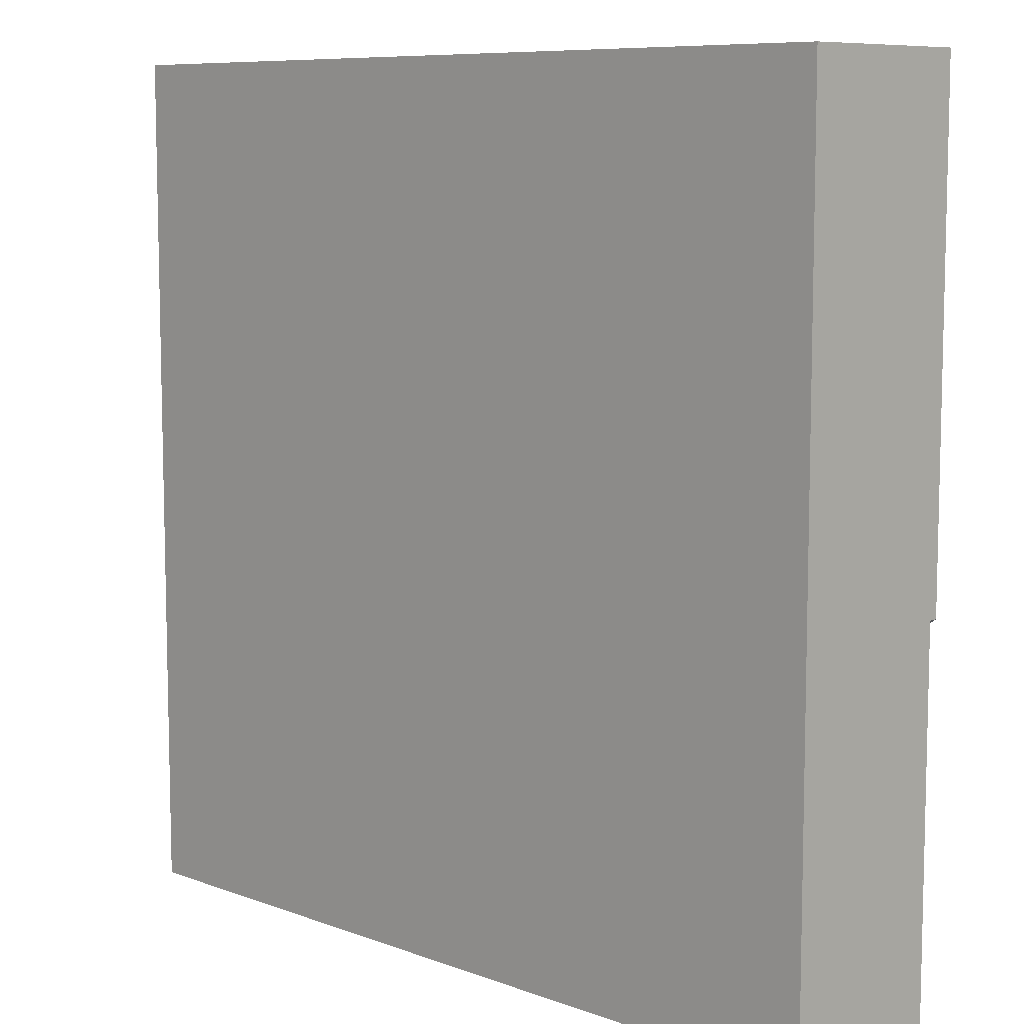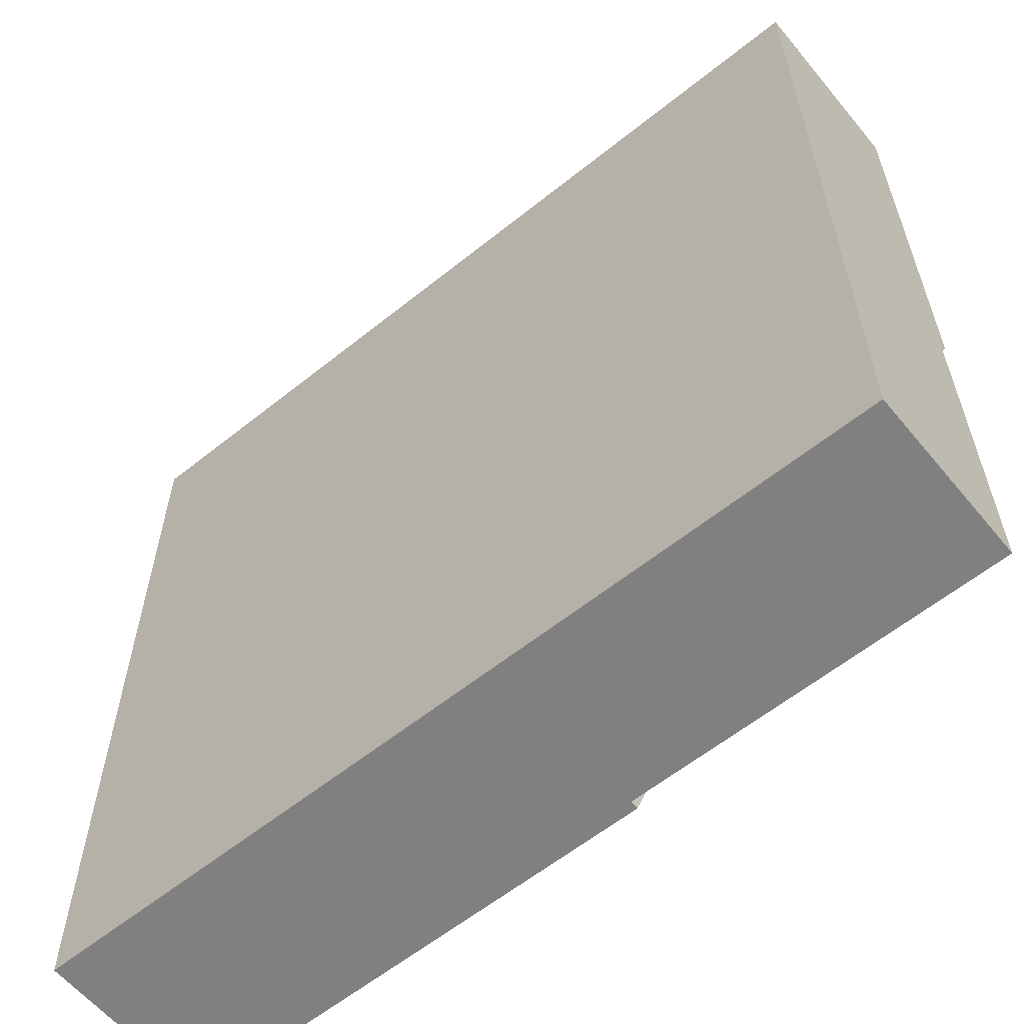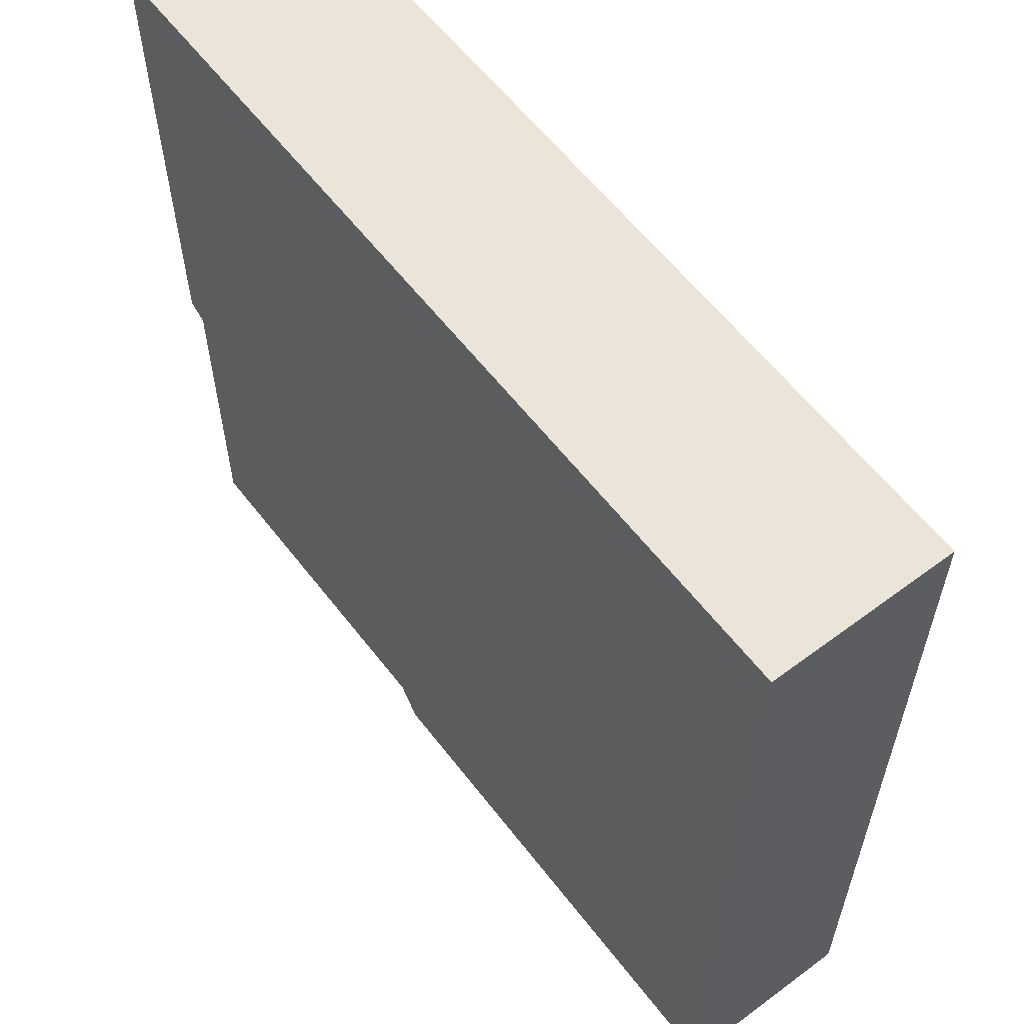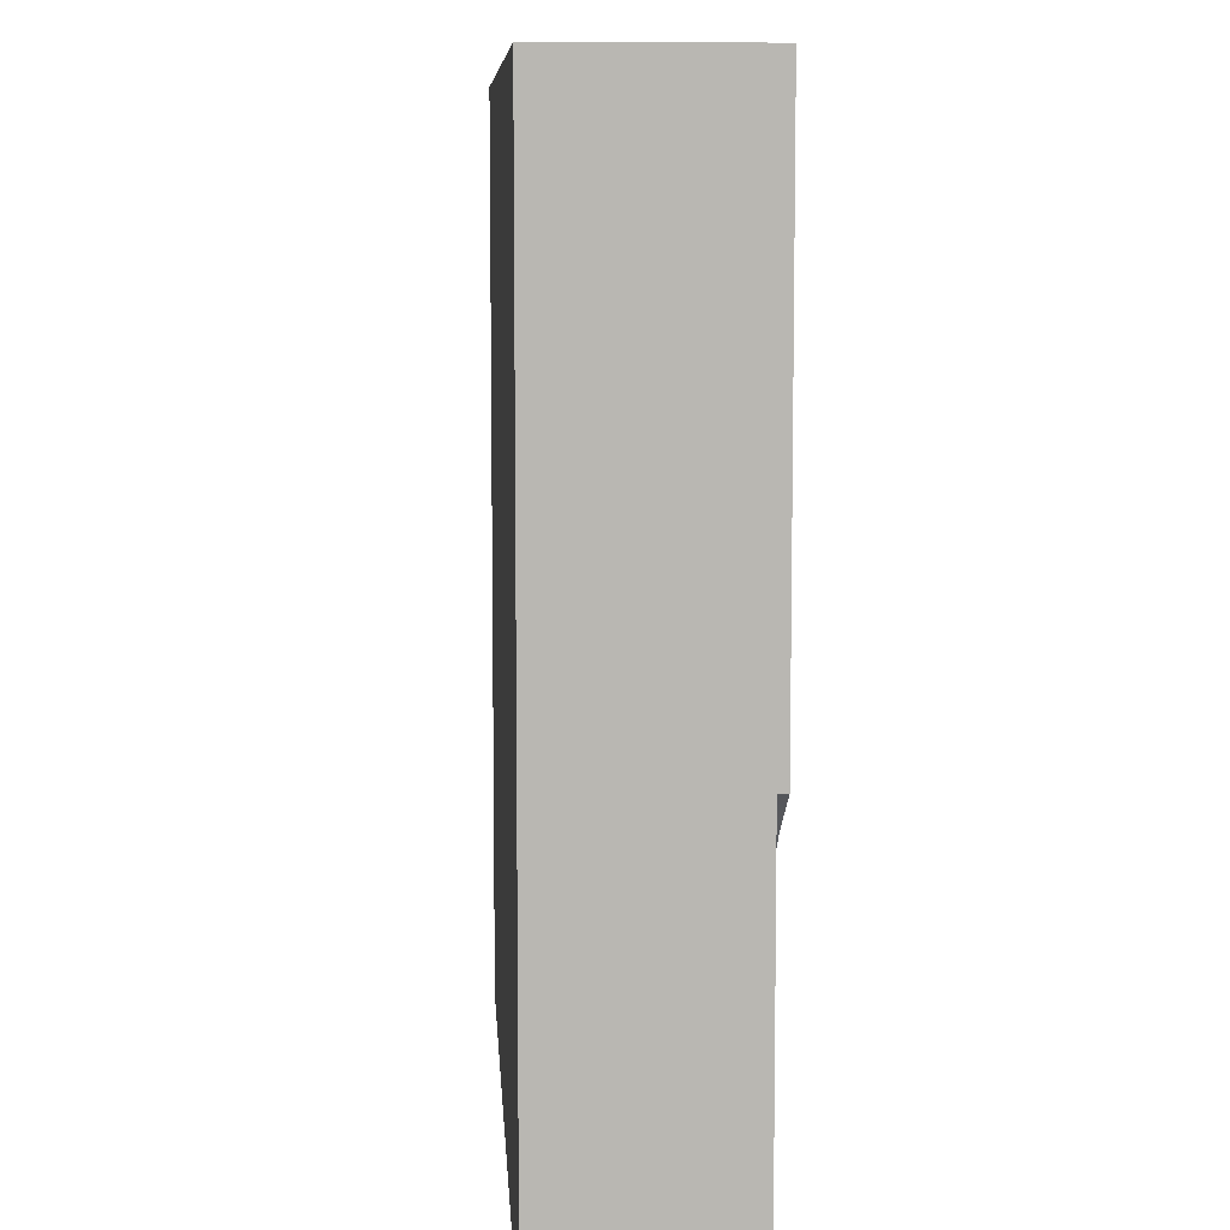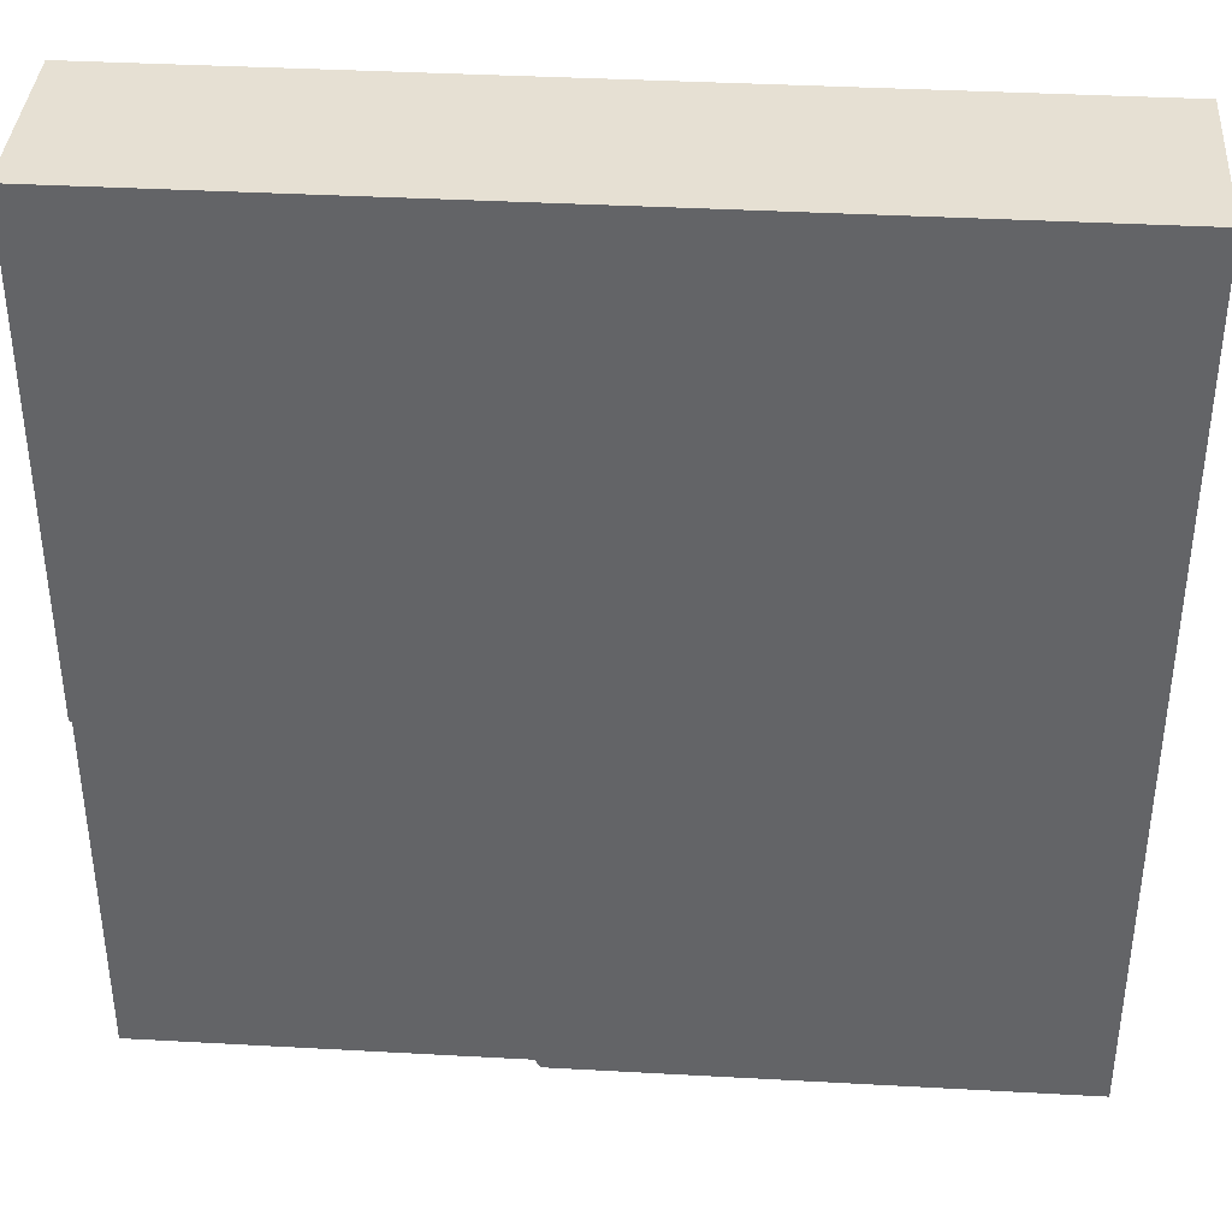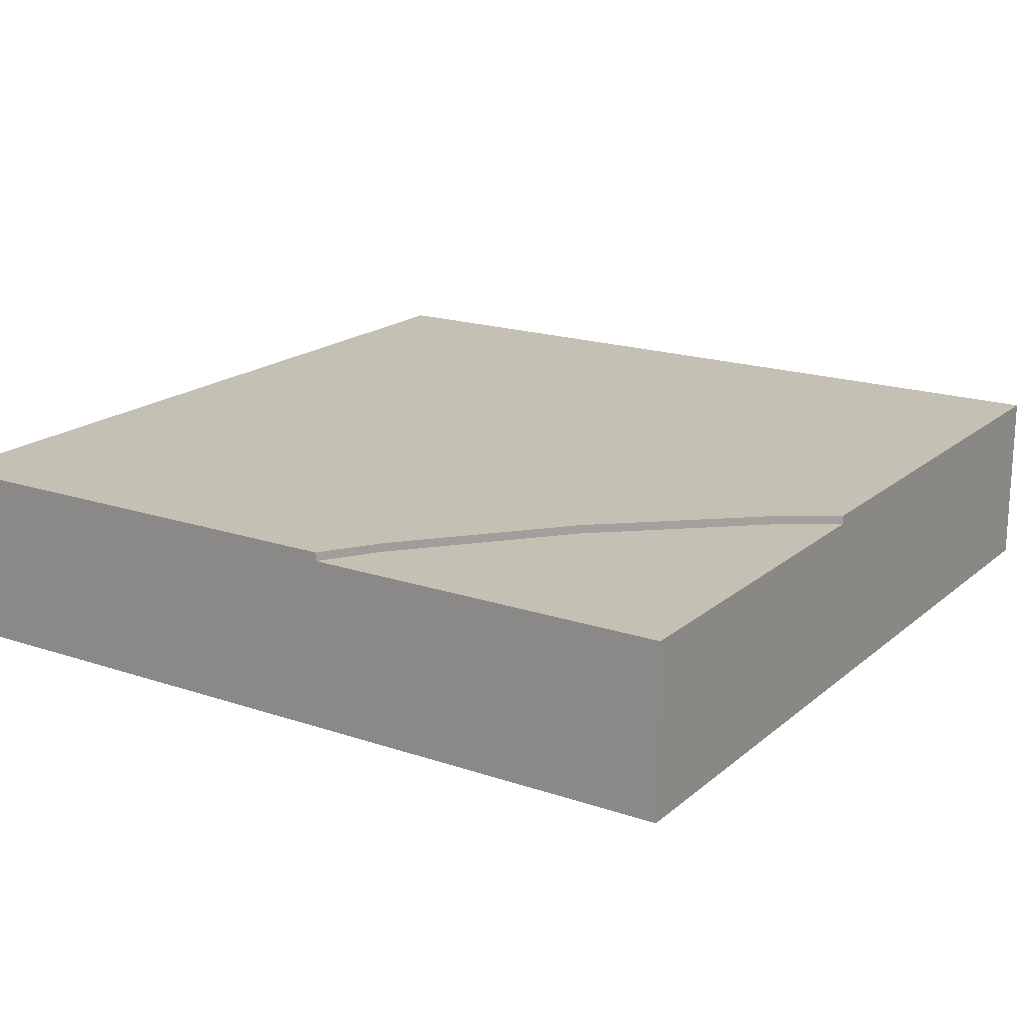
<metadata>
{"format":"obj","ext":"obj","renderer":"f3d","projection":"perspective","resolution":1024,"background":"white","views":[{"elev":8.5,"azim":44.9,"up":"+Z"},{"elev":-60.2,"azim":39.4,"up":"+Z"},{"elev":59.6,"azim":-127.4,"up":"+Z"},{"elev":8.2,"azim":86.6,"up":"+Z"},{"elev":38.3,"azim":-176.0,"up":"+Z"},{"elev":18.4,"azim":123.0,"up":"+Y"}]}
</metadata>
<code>
o Mesh1_Group1_Model.203
v 3 0 -0
v 0 0 0
v 0 0 -3
v 3 0 -3
v 3 0.63 0
v 0 0.63 0
v 3 0.3 -3
v 3 0.3 -1.704
v 3 0.6 -1.704
v 3 0.63 -1.704
v 0 0.63 -3
v 1.704 0.63 -3
v 1.704 0.6 -3
v 1.704 0.3 -3
v 2.804 0.63 -1.835
v 2.288 0.63 -2.288
v 1.835 0.63 -2.804
v 2.804 0.6 -1.835
v 3 0.6 -3
v 1.835 0.6 -2.804
v 2.288 0.6 -2.288
f 2 1 5 6
f 5 1 8 9
f 4 3 14
f 15 10 9 18
f 6 5 15
f 12 17 20 13
f 17 16 21 20
f 16 15 18 21
f 9 10 5
f 4 7 8
f 14 3 11 13
f 8 1 4
f 11 12 13
f 14 7 4
f 11 3 2 6
f 17 11 6
f 5 10 15
f 17 12 11
f 6 15 16
f 16 17 6
f 1 2 3 4
f 9 8 7 19
f 21 19 20
f 19 7 14 13
f 19 21 18
f 19 13 20
f 18 9 19

</code>
